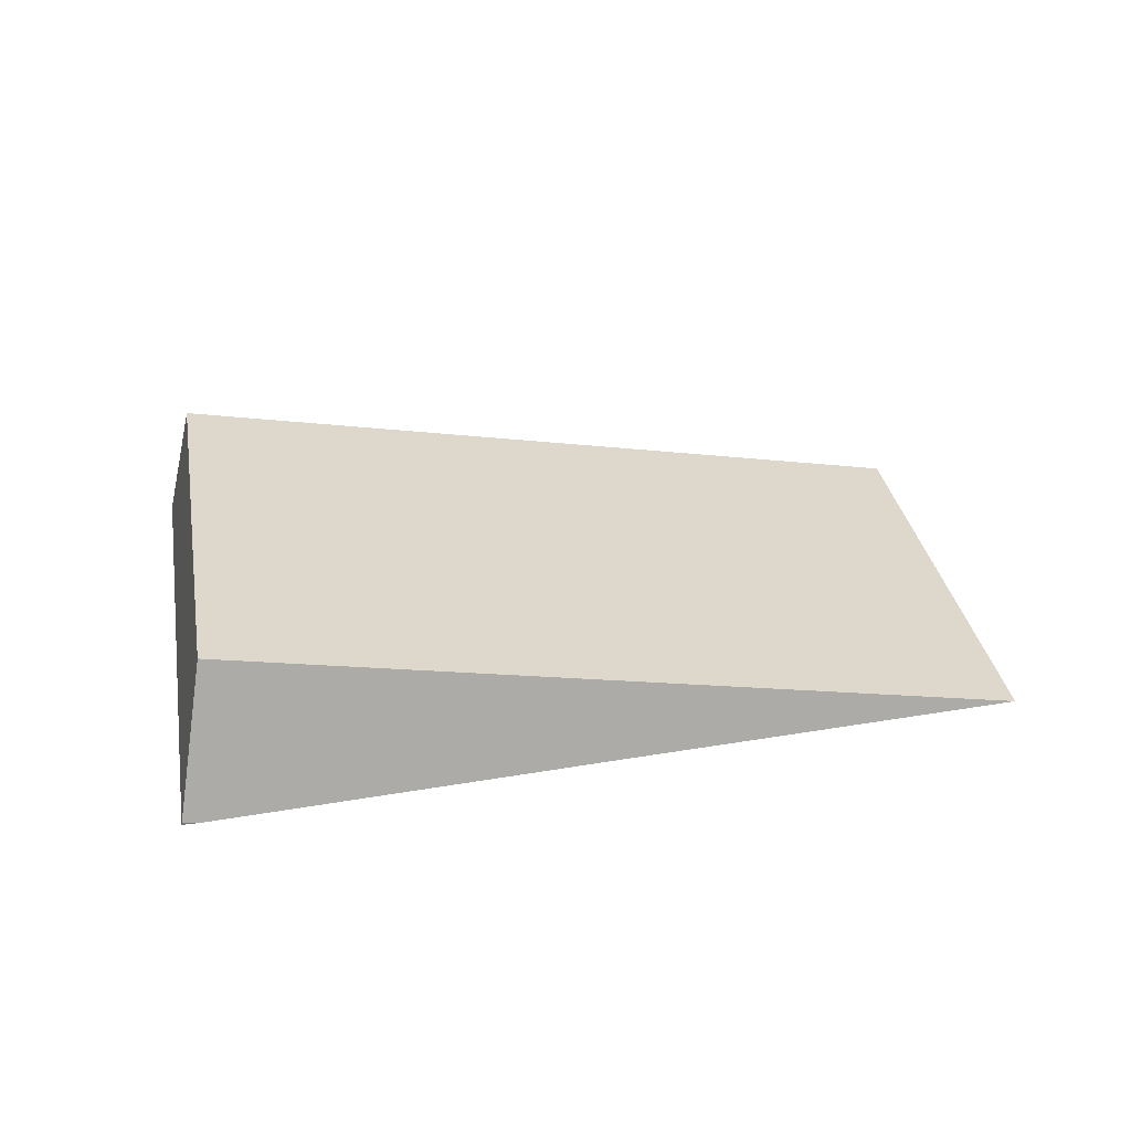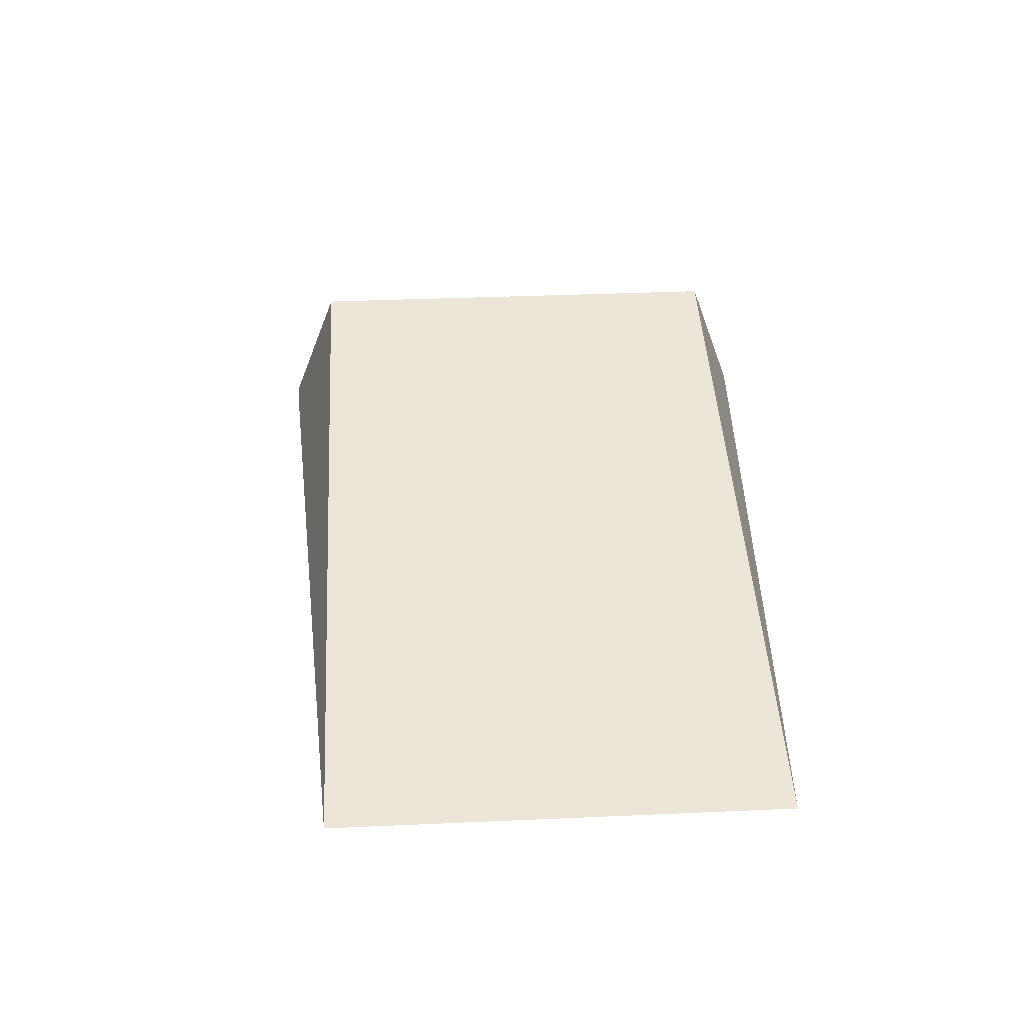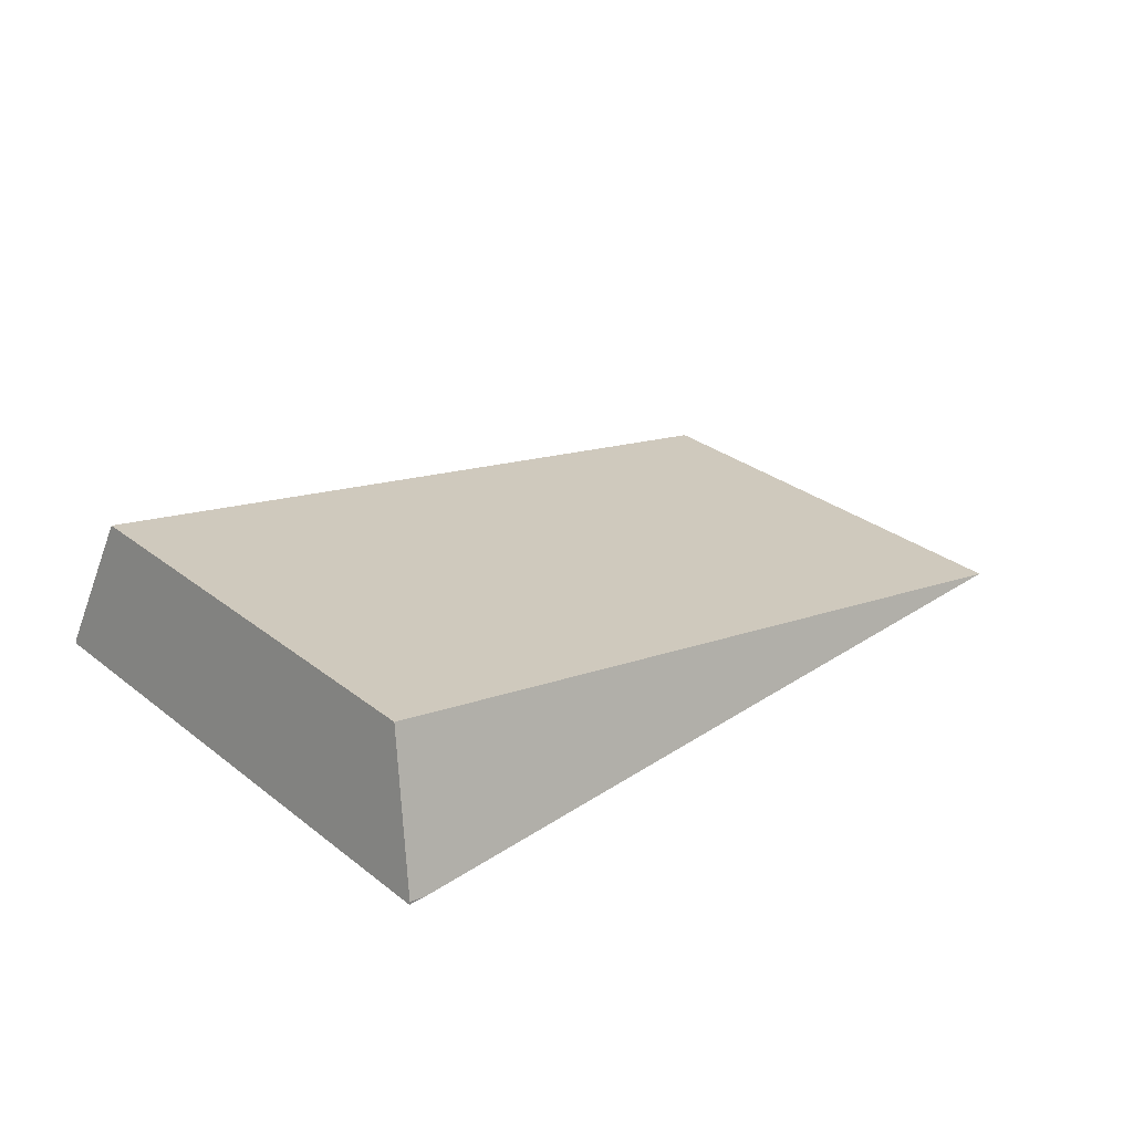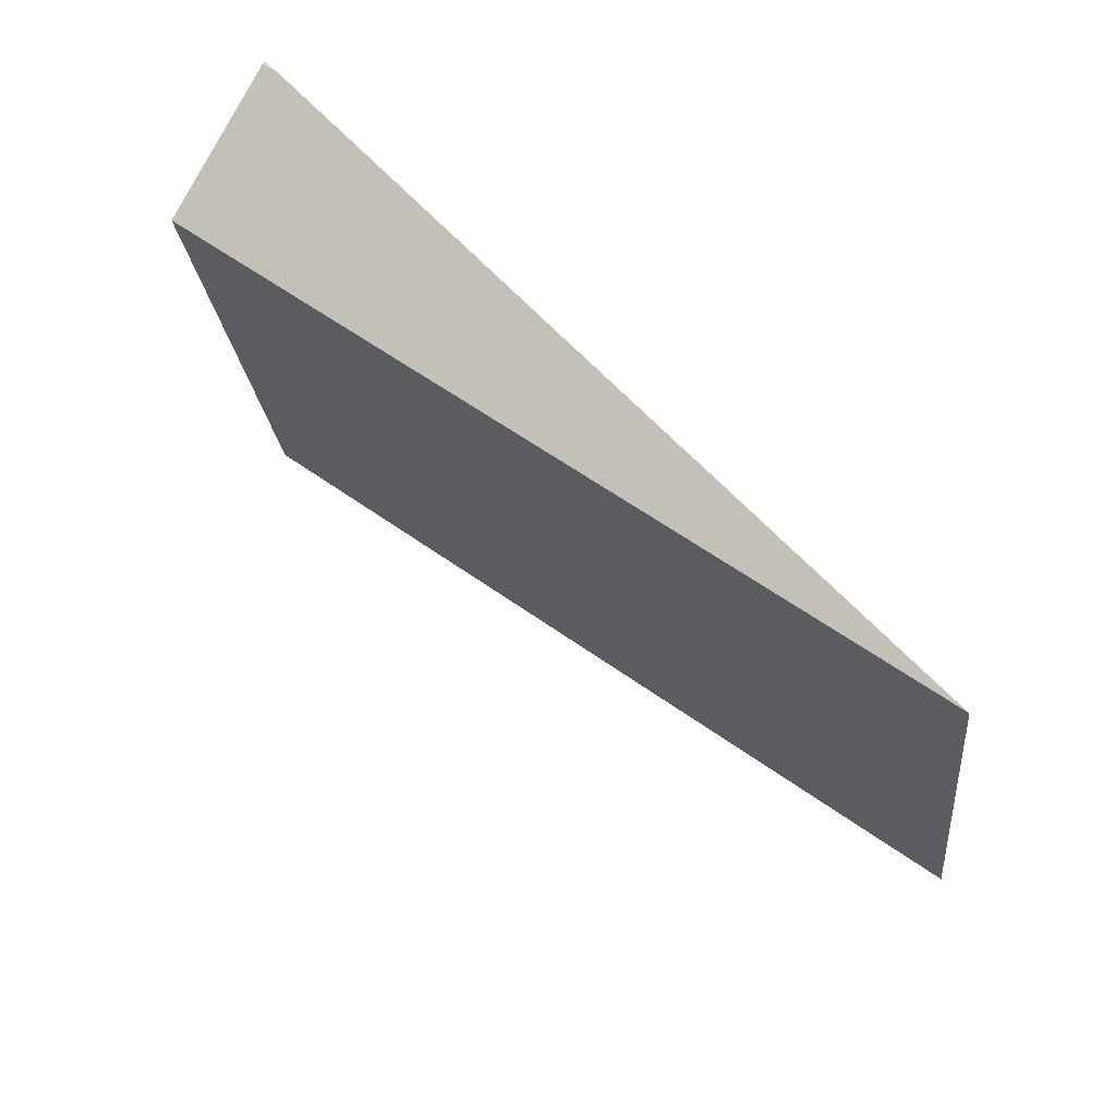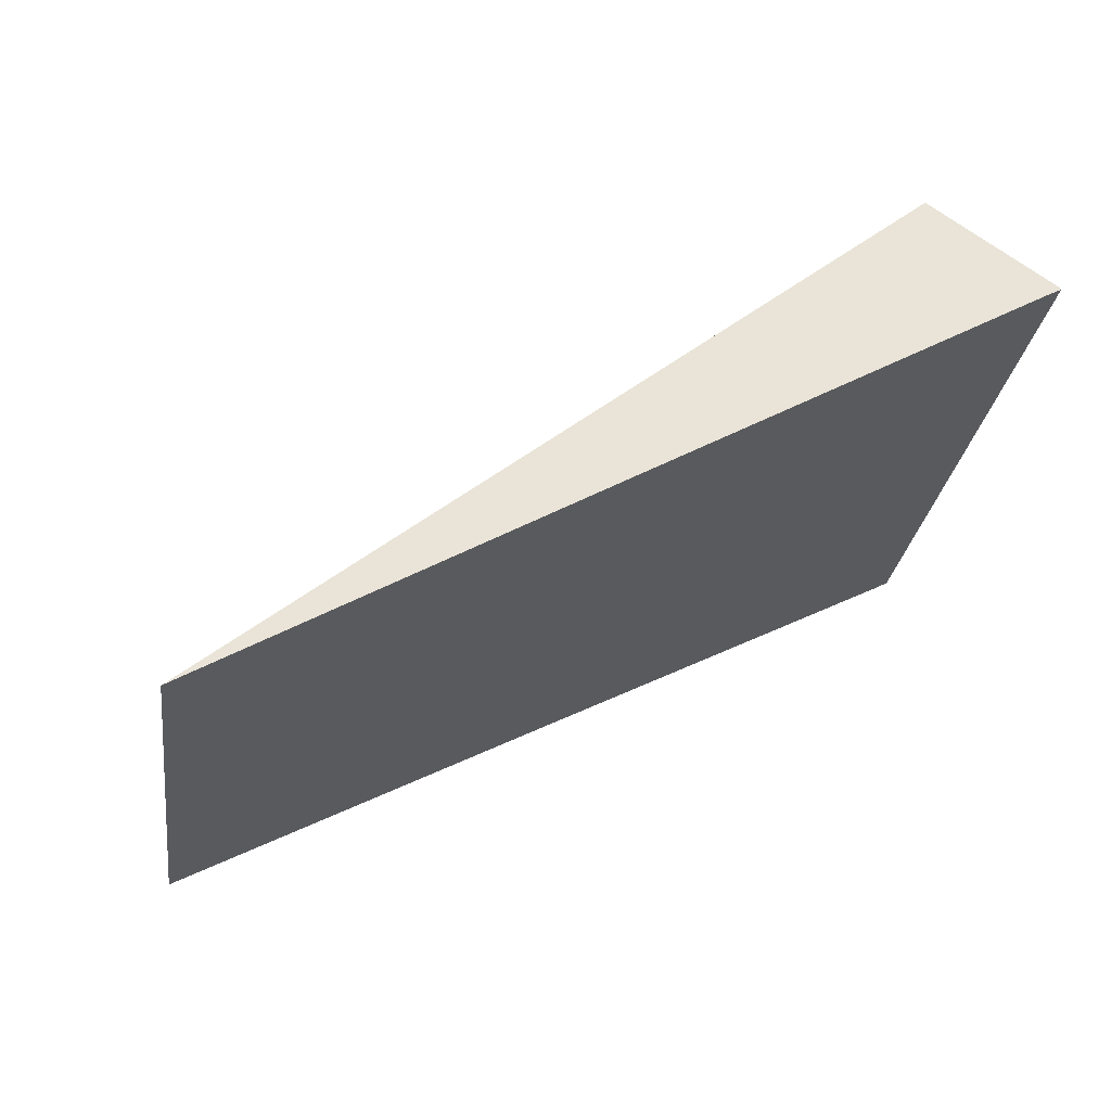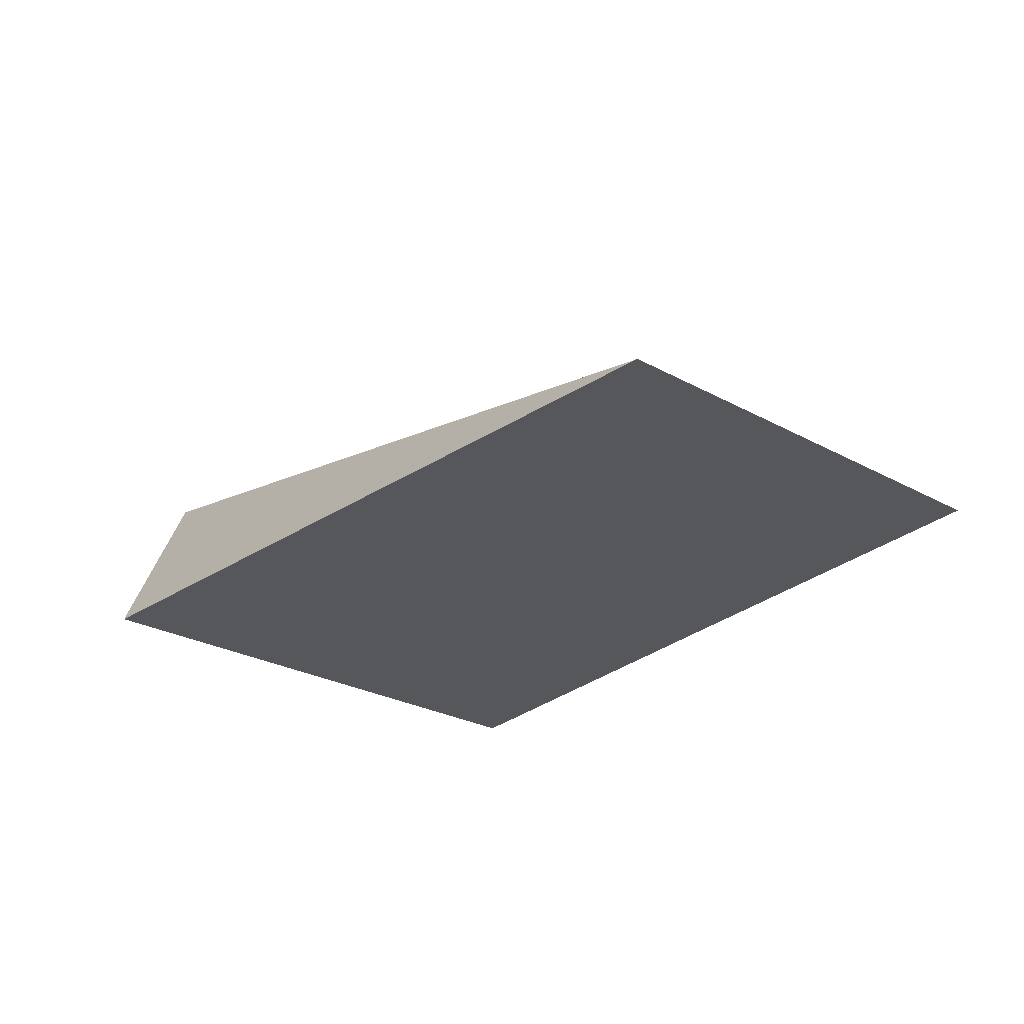
<metadata>
{"format":"obj","ext":"obj","renderer":"f3d","projection":"perspective","resolution":1024,"background":"white","views":[{"elev":33.0,"azim":-1.2,"up":"+Z"},{"elev":35.0,"azim":95.3,"up":"+Z"},{"elev":29.2,"azim":-32.3,"up":"+Z"},{"elev":72.9,"azim":46.6,"up":"+Y"},{"elev":67.2,"azim":152.4,"up":"+Y"},{"elev":-26.9,"azim":58.2,"up":"+Z"}]}
</metadata>
<code>
v -6923 -2153 3982
v -6918 -2152 3981
v -6921 -2152 3981
v -6923 -2153 3981
v -6893 -2316 3981
v -6898 -2317 3982
v -6898 -2317 3981
v -6895 -2316 3981
v -6898 -2317 3981
v -6898 -2317 3982
v -6891 -2301 4024
v -6912 -2166 4024
v -6923 -2153 3982
v -6923 -2153 3981
v -6923 -2153 3981
v -6921 -2152 3981
v -6918 -2152 3981
v -6801 -2142 3980
v -6683 -2131 3980
v -6663 -2266 3980
v -6778 -2291 3980
v -6893 -2316 3981
v -6895 -2316 3981
v -6898 -2317 3981
v -6912 -2166 4024
v -6891 -2301 4024
v -6663 -2266 3980
v -6683 -2131 3980
v -6923 -2153 3982
v -6912 -2166 4024
v -6683 -2131 3980
v -6801 -2142 3980
v -6918 -2152 3981
v -6893 -2316 3981
v -6778 -2291 3980
v -6663 -2266 3980
v -6891 -2301 4024
v -6898 -2317 3982
g g616995_1
f 3 1 2
f 1 3 4
f 6 7 8
f 8 5 6
f 14 12 13
f 11 12 14
f 9 10 11
f 14 9 11
f 24 16 23
f 16 24 15
f 22 23 16
f 16 17 22
f 18 19 21
f 21 22 18
f 20 21 19
f 18 22 17
f 27 28 25
f 25 26 27
f 29 30 33
f 32 33 30
f 31 32 30
f 37 38 34
f 35 36 37
f 34 35 37

</code>
